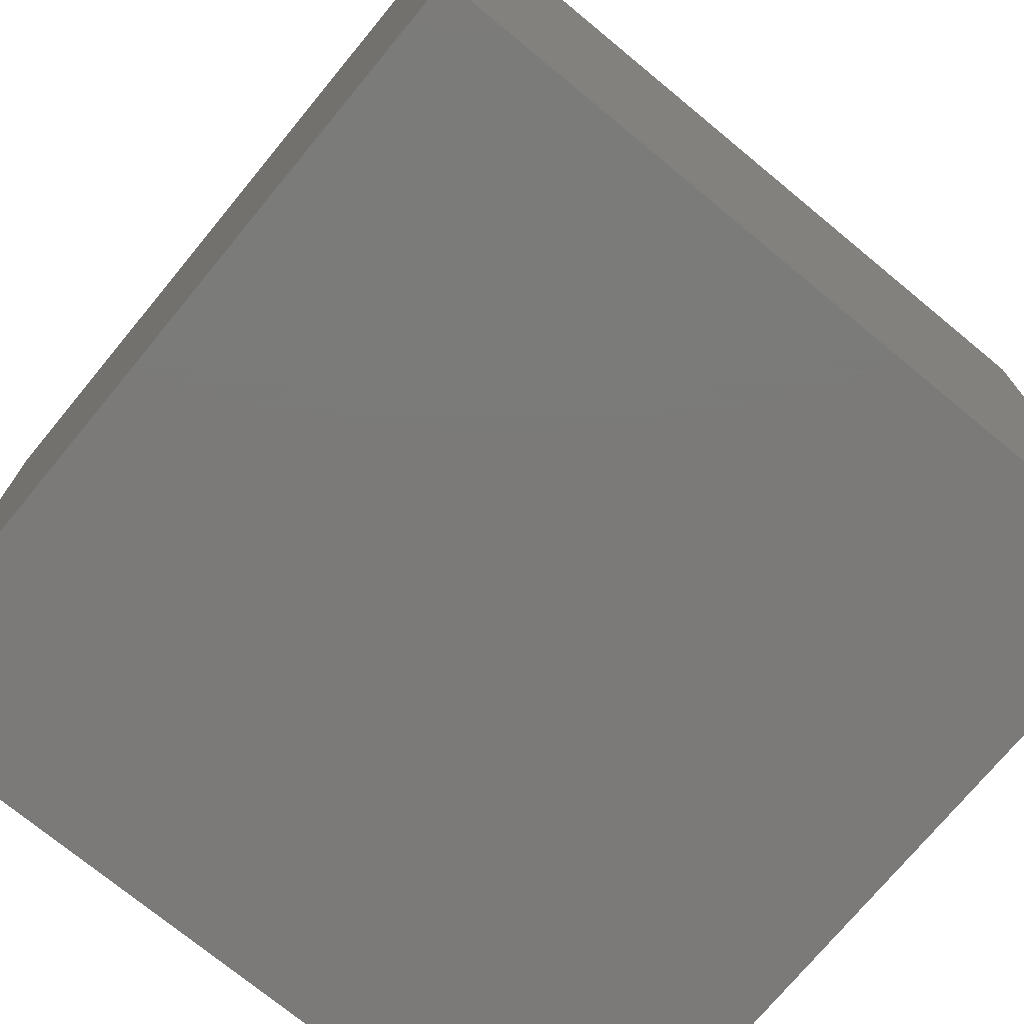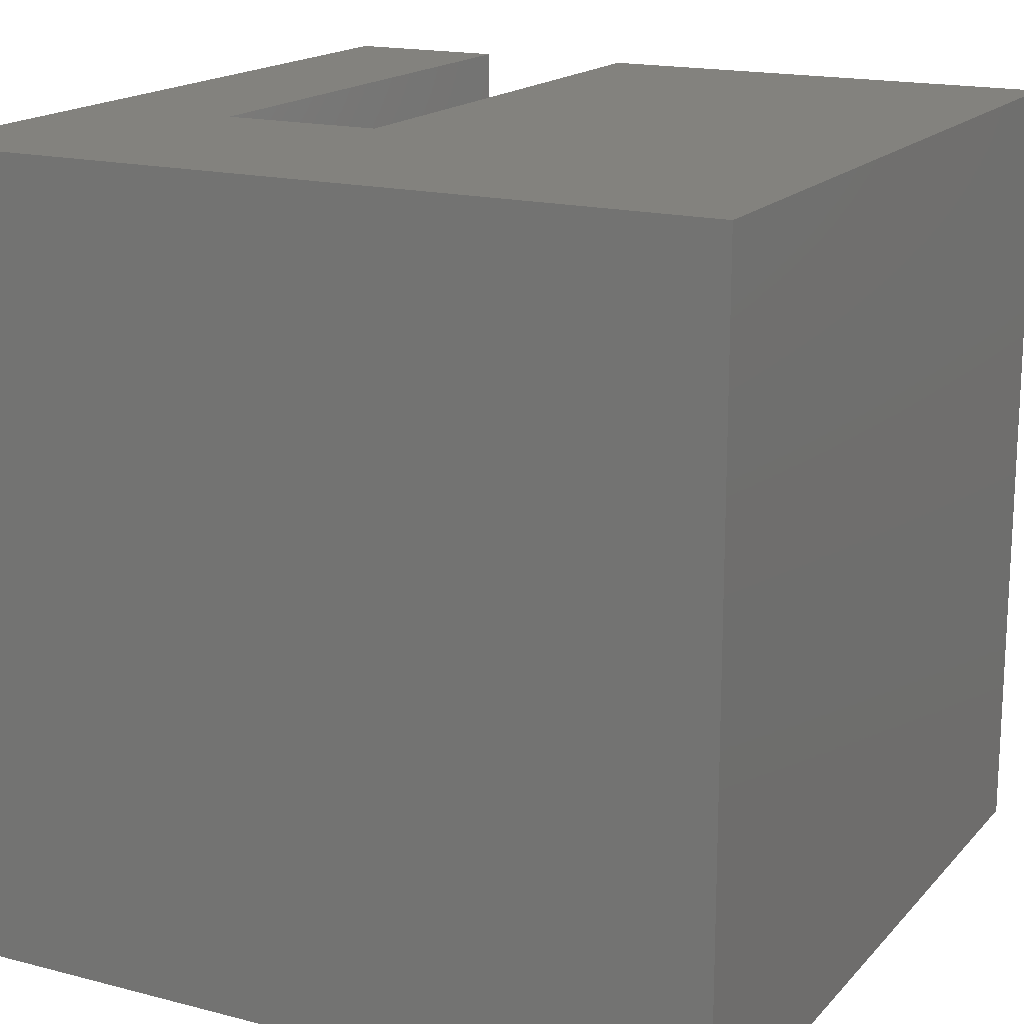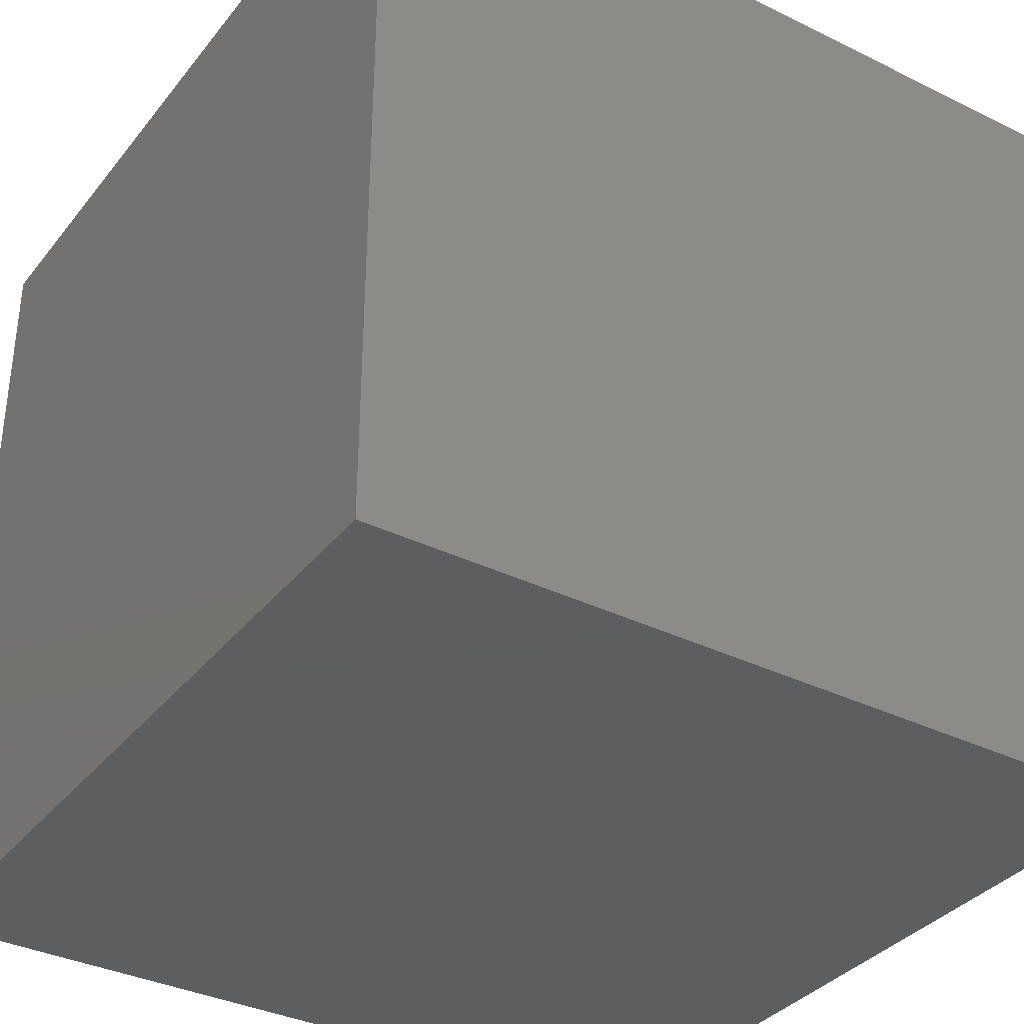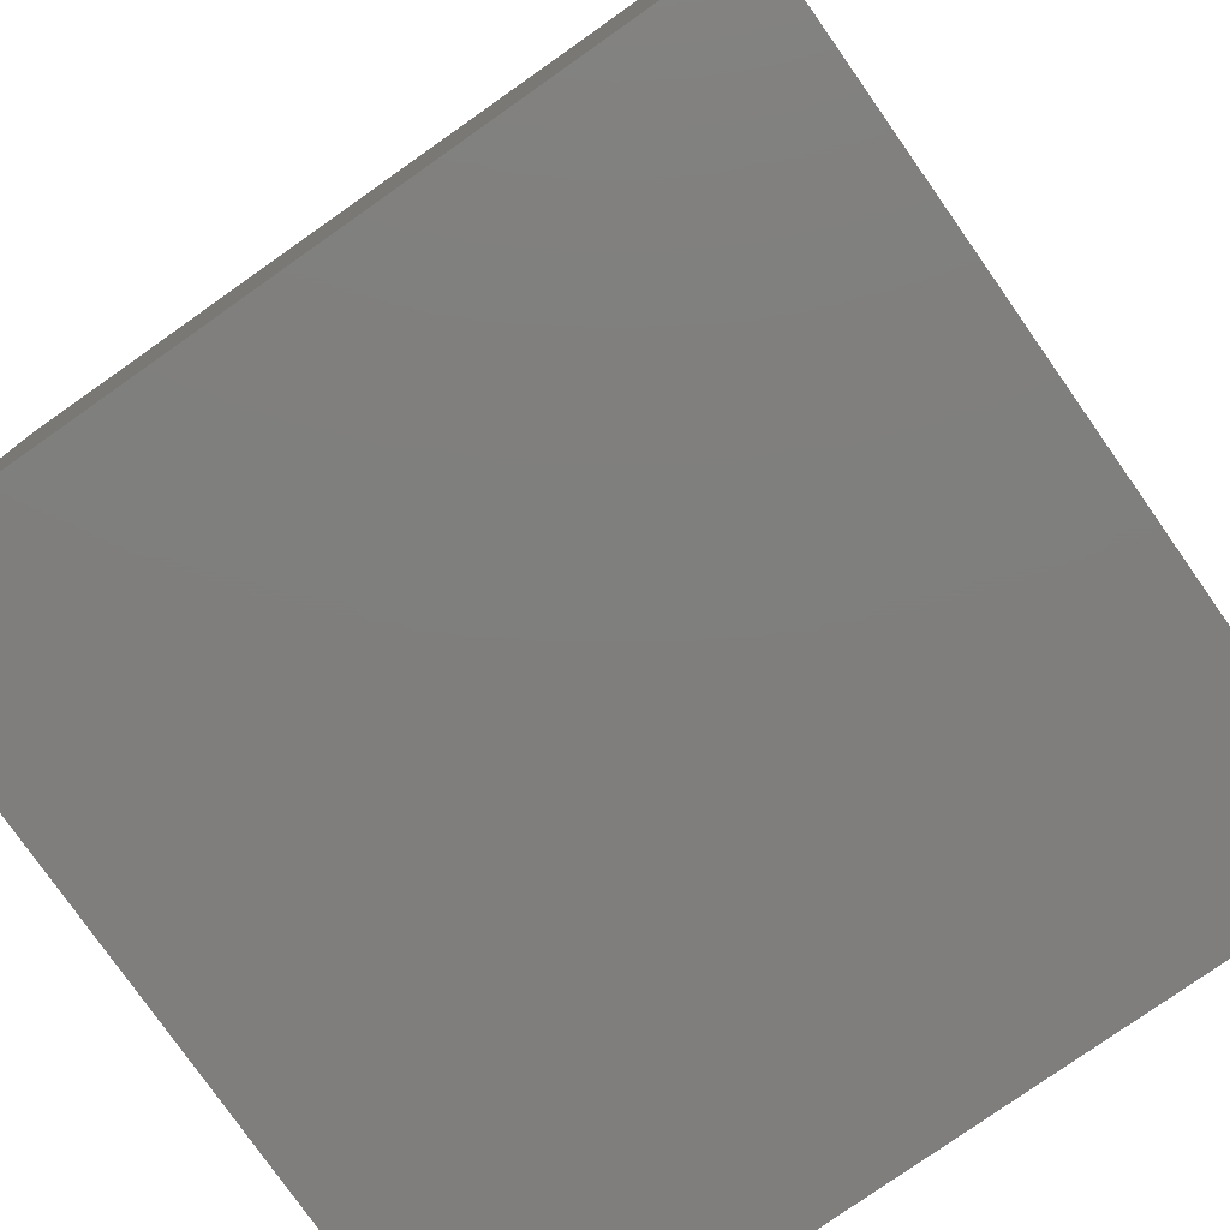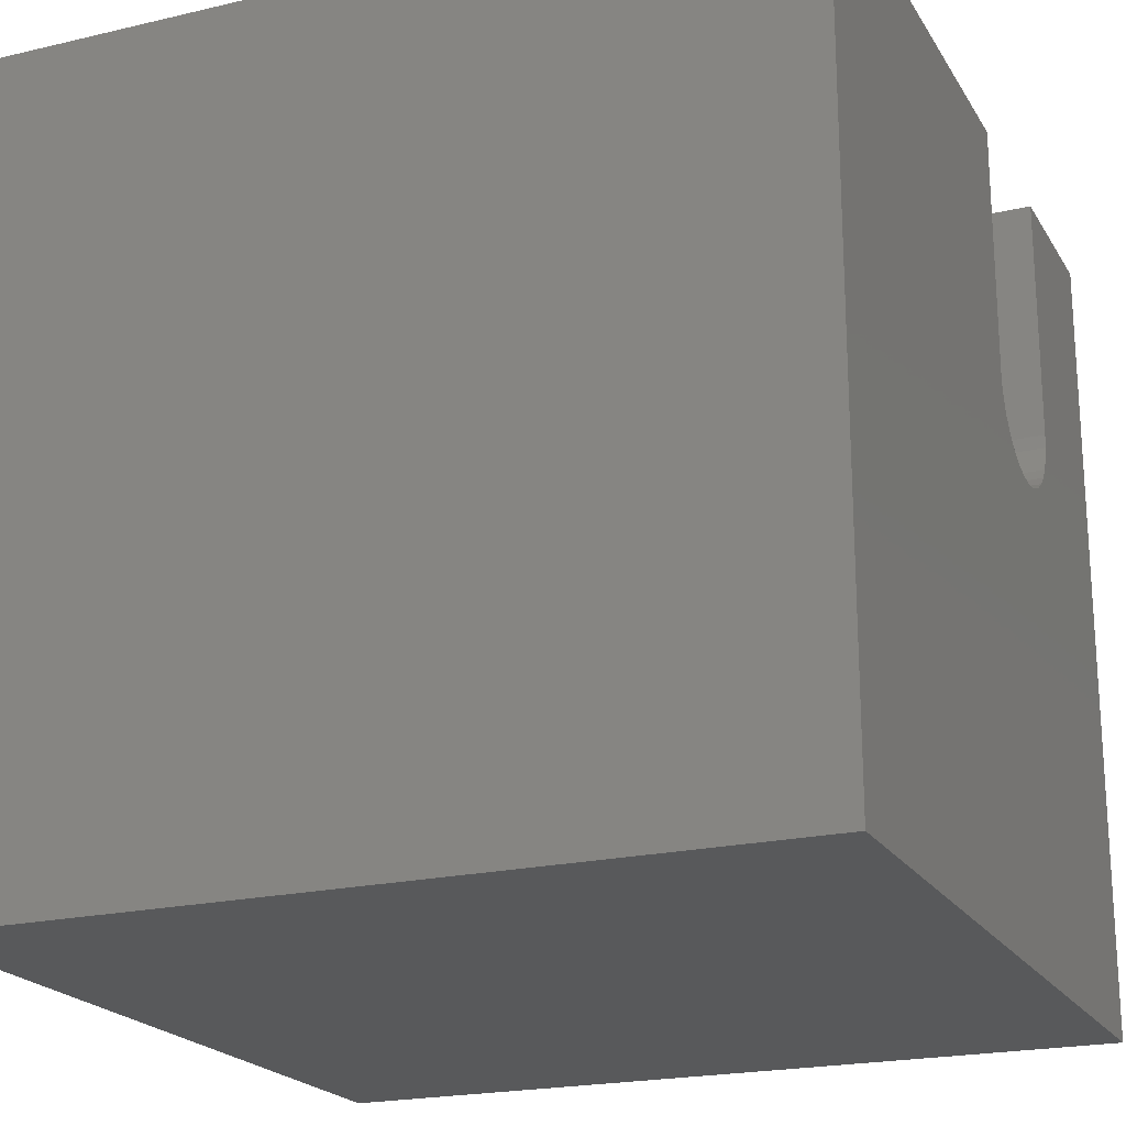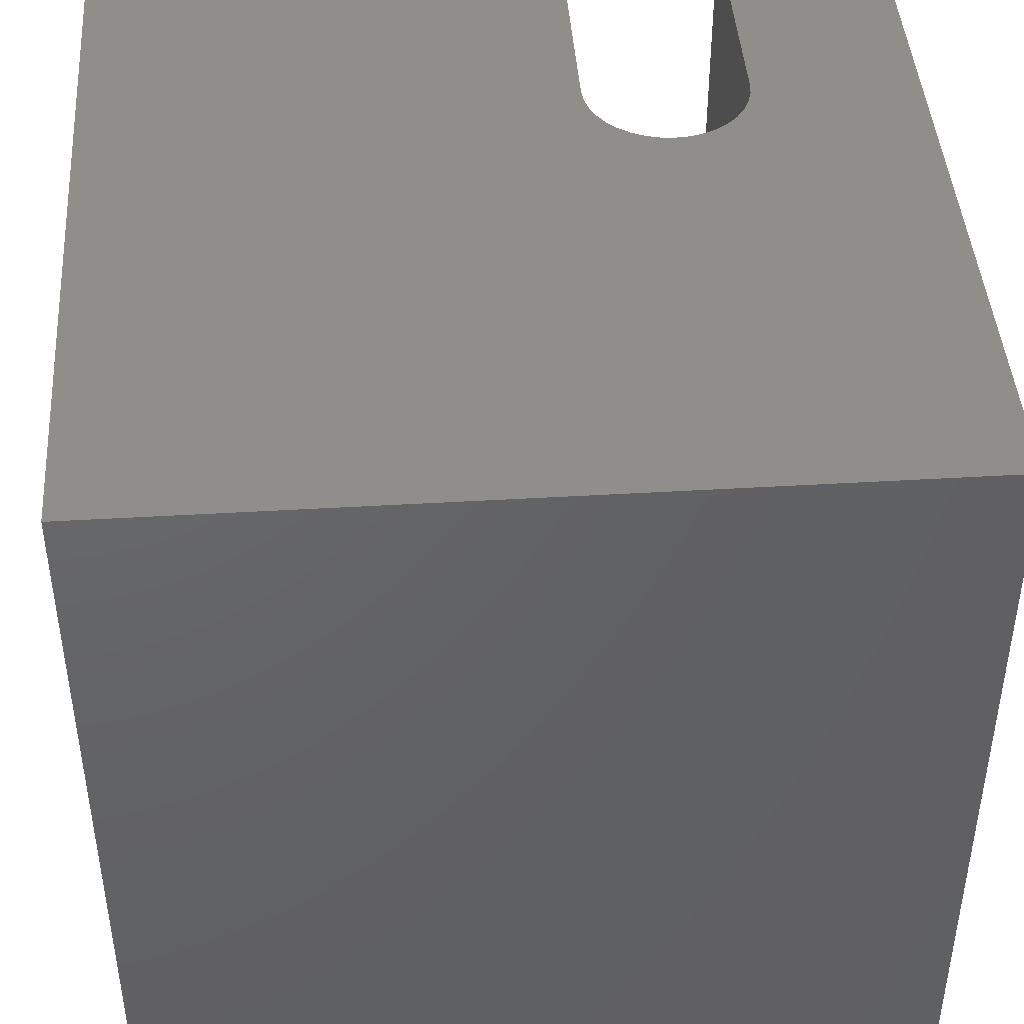
<metadata>
{"format":"stl","ext":"stl","renderer":"f3d","projection":"perspective","resolution":1024,"background":"white","views":[{"elev":-73.8,"azim":50.5,"up":"+Z"},{"elev":17.0,"azim":-152.5,"up":"+Y"},{"elev":-35.4,"azim":147.0,"up":"+Y"},{"elev":-78.6,"azim":125.1,"up":"+Y"},{"elev":-20.8,"azim":-67.0,"up":"+Y"},{"elev":43.9,"azim":-4.0,"up":"+Z"}]}
</metadata>
<code>
# stl→obj: 50 verts, 96 faces
v 0 10 10
v 0 10 0
v 0 0 10
v 0 0 0
v 5.954 6.935 10
v 5.954 10 10
v 10 10 10
v 7.969 10 10
v 7.969 6.935 10
v 10 0 10
v 7.953 6.76 10
v 7.908 6.59 10
v 7.834 6.431 10
v 7.733 6.287 10
v 7.609 6.163 10
v 7.465 6.062 10
v 6.616 5.988 10
v 6.786 5.942 10
v 6.961 5.927 10
v 6.457 6.062 10
v 6.313 6.163 10
v 6.189 6.287 10
v 6.088 6.431 10
v 6.014 6.59 10
v 5.969 6.76 10
v 7.306 5.988 10
v 7.136 5.942 10
v 10 10 0
v 10 0 0
v 7.969 10 3.347
v 5.954 10 3.347
v 7.969 6.935 3.347
v 5.954 6.935 3.347
v 7.953 6.76 3.347
v 7.908 6.59 3.347
v 7.834 6.431 3.347
v 5.969 6.76 3.347
v 6.014 6.59 3.347
v 6.616 5.988 3.347
v 6.786 5.942 3.347
v 6.961 5.927 3.347
v 6.313 6.163 3.347
v 7.306 5.988 3.347
v 6.189 6.287 3.347
v 7.465 6.062 3.347
v 7.609 6.163 3.347
v 6.457 6.062 3.347
v 7.136 5.942 3.347
v 6.088 6.431 3.347
v 7.733 6.287 3.347
f 1 2 3
f 3 2 4
f 5 6 1
f 7 8 9
f 7 9 10
f 9 11 10
f 10 11 12
f 10 12 13
f 13 14 10
f 10 14 15
f 10 15 16
f 17 3 18
f 18 3 10
f 18 10 19
f 17 20 3
f 3 20 21
f 3 21 22
f 22 23 3
f 3 23 24
f 3 24 1
f 1 24 25
f 1 25 5
f 16 26 10
f 10 26 27
f 10 27 19
f 28 7 29
f 29 7 10
f 2 28 4
f 4 28 29
f 8 7 30
f 30 7 28
f 30 28 31
f 31 28 2
f 31 2 6
f 6 2 1
f 29 10 4
f 4 10 3
f 30 31 32
f 32 31 33
f 32 33 34
f 34 33 35
f 35 33 36
f 36 33 37
f 36 37 38
f 39 40 41
f 42 43 44
f 44 43 45
f 44 45 46
f 42 47 43
f 43 47 39
f 43 39 48
f 48 39 41
f 38 49 36
f 36 49 44
f 36 44 50
f 50 44 46
f 30 32 8
f 8 32 9
f 33 5 25
f 33 25 37
f 37 25 24
f 37 24 38
f 38 24 23
f 38 23 49
f 49 23 22
f 49 22 44
f 44 22 21
f 44 21 42
f 42 21 20
f 42 20 47
f 47 20 17
f 47 17 39
f 39 17 18
f 39 18 40
f 40 18 19
f 40 19 41
f 41 19 27
f 41 27 48
f 48 27 26
f 48 26 43
f 43 26 16
f 43 16 45
f 45 16 15
f 45 15 46
f 46 15 14
f 46 14 50
f 50 14 13
f 50 13 36
f 36 13 12
f 36 12 35
f 35 12 11
f 35 11 34
f 34 11 9
f 34 9 32
f 33 31 5
f 5 31 6

</code>
